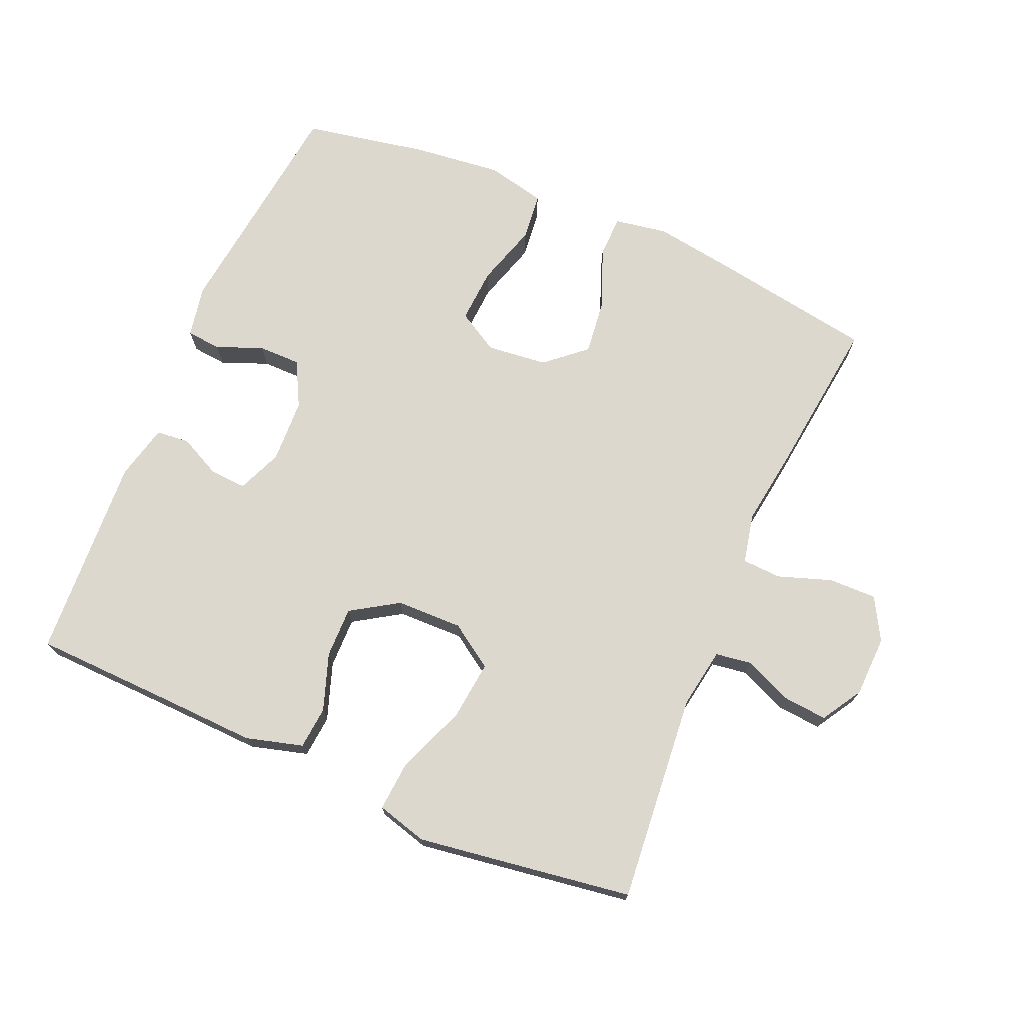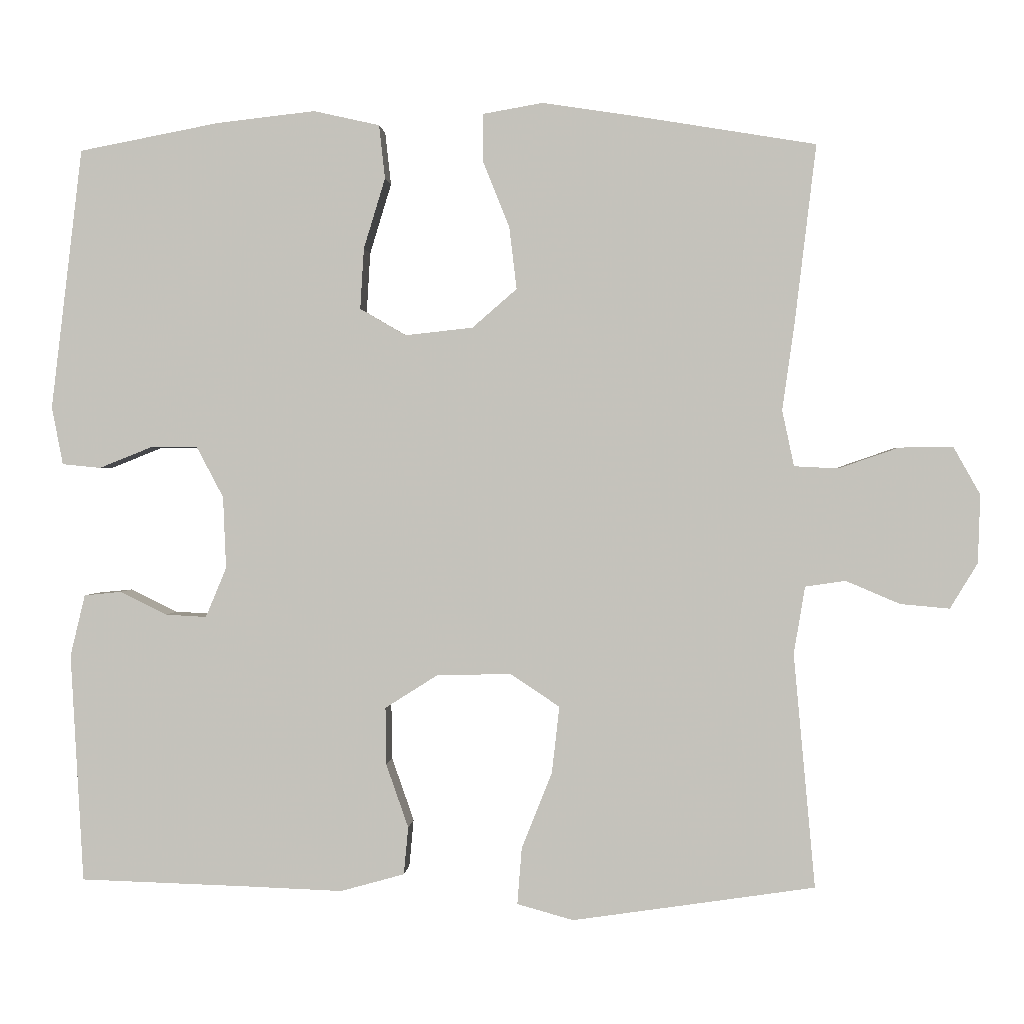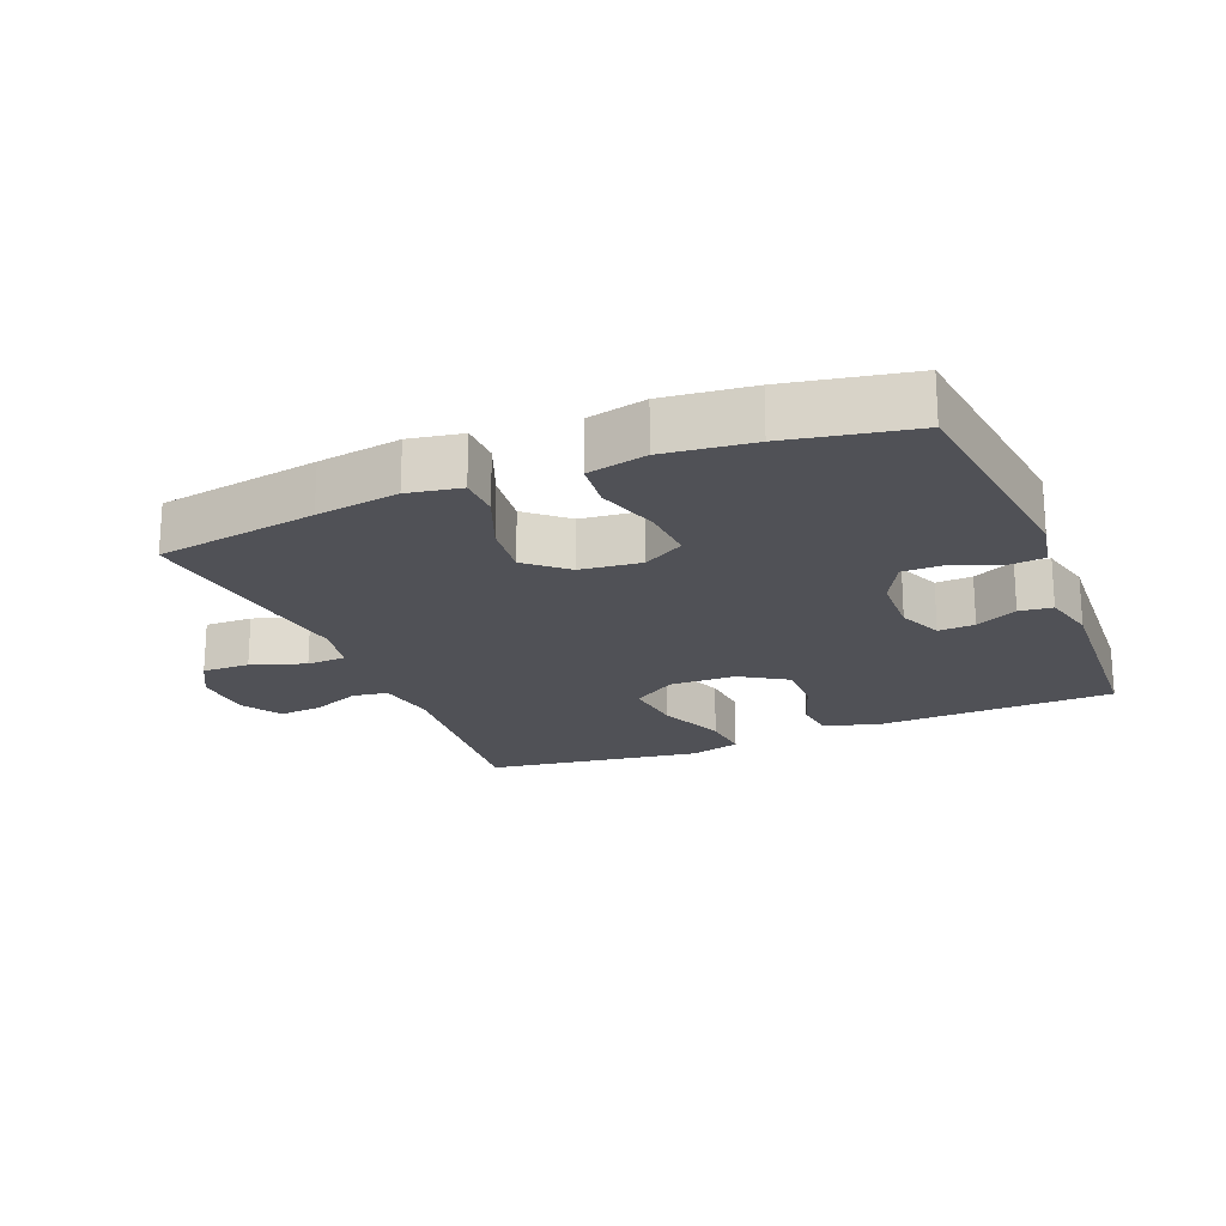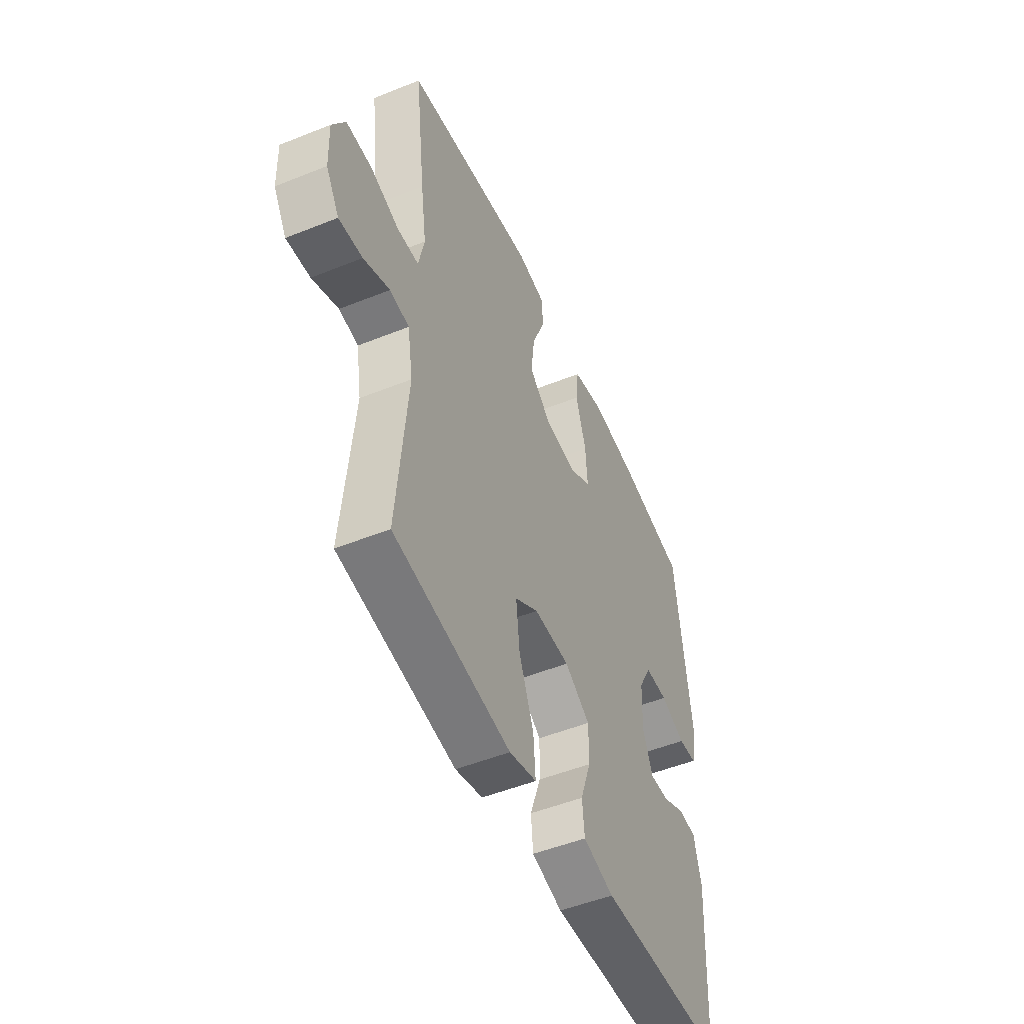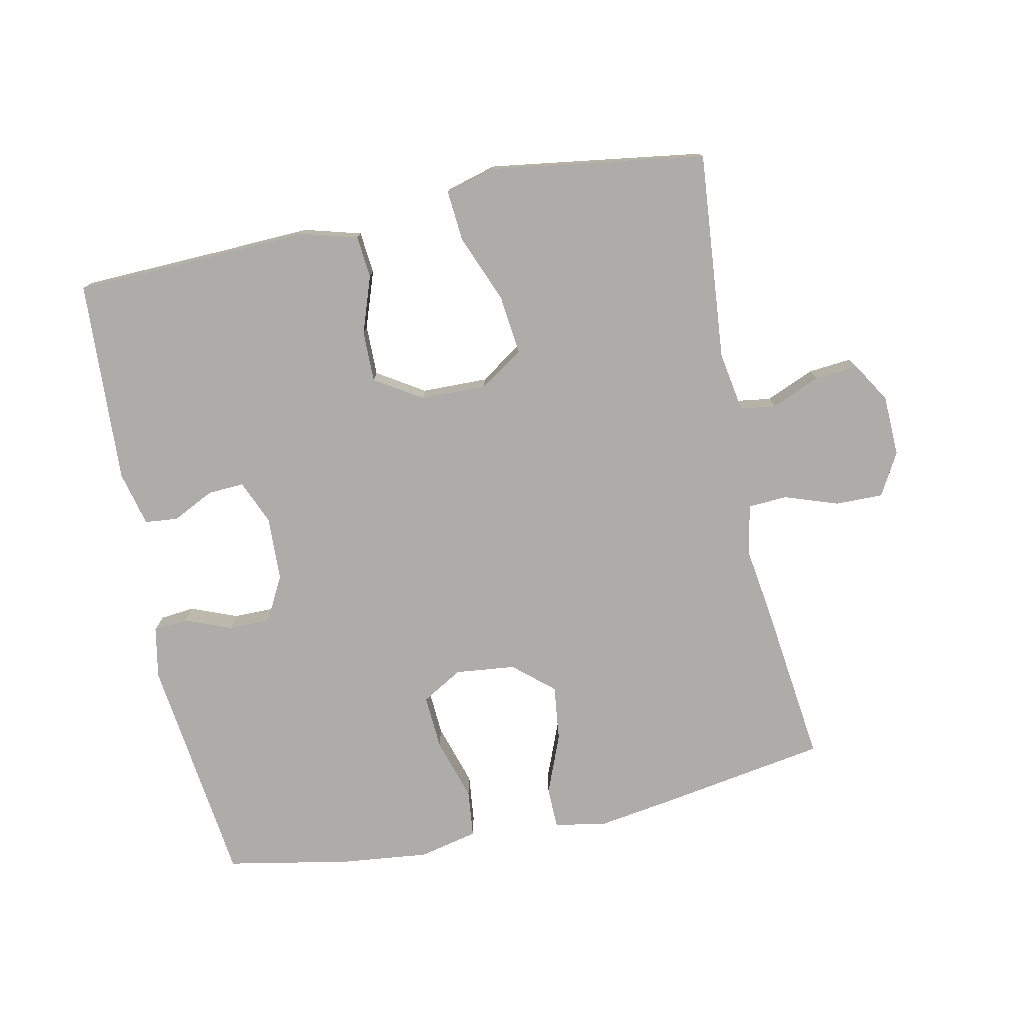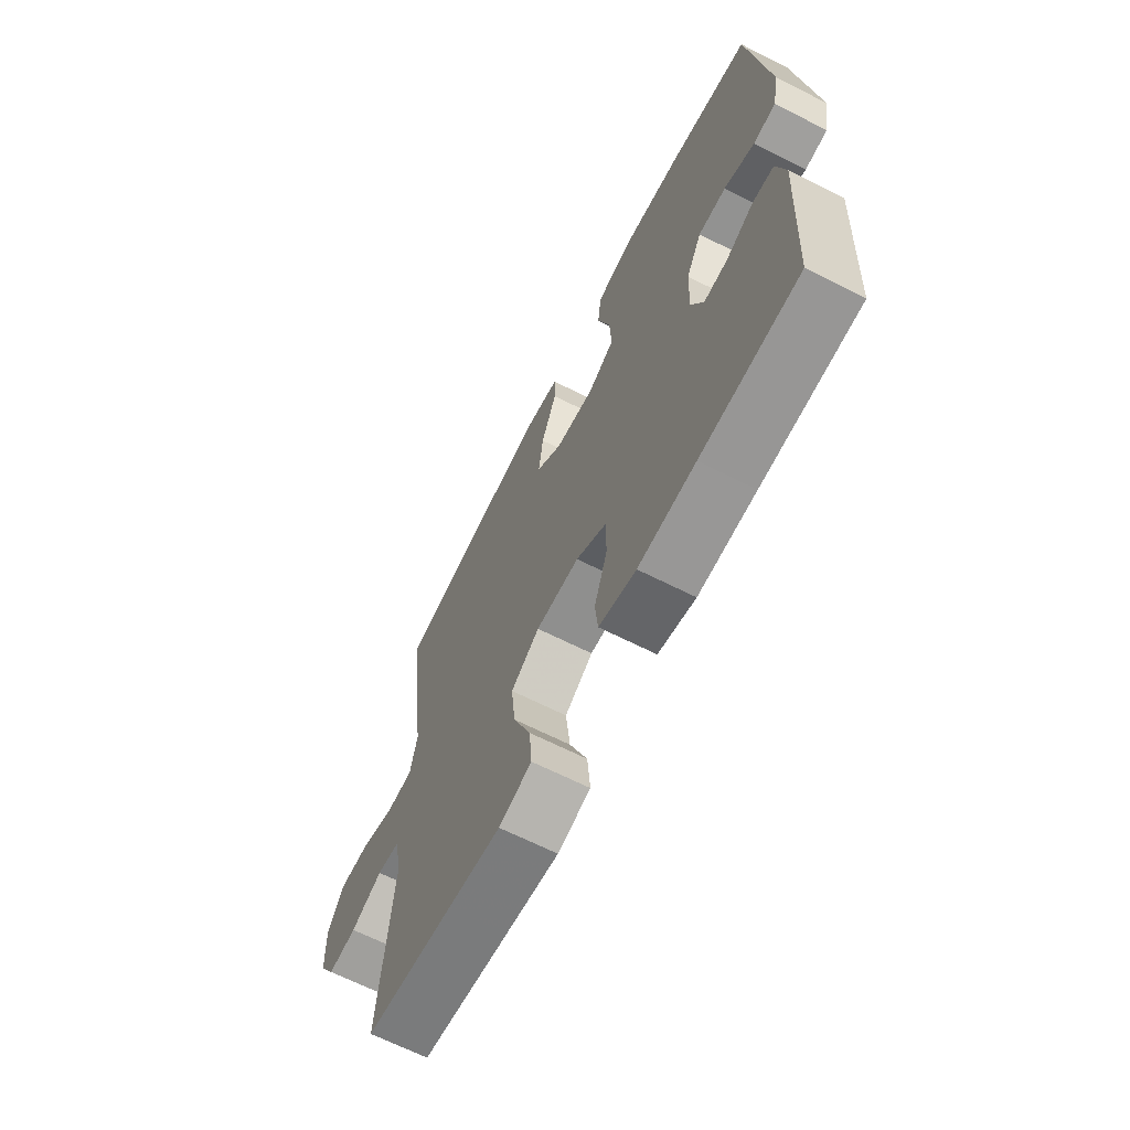
<metadata>
{"format":"obj","ext":"obj","renderer":"f3d","projection":"perspective","resolution":1024,"background":"white","views":[{"elev":72.4,"azim":-156.7,"up":"+Y"},{"elev":0.9,"azim":-176.3,"up":"+Z"},{"elev":-20.4,"azim":22.2,"up":"+Y"},{"elev":-50.6,"azim":-66.3,"up":"+Z"},{"elev":-76.9,"azim":-168.1,"up":"+Y"},{"elev":-66.3,"azim":63.1,"up":"+Z"}]}
</metadata>
<code>
v -0.5 0.07 0.5
v -0.257 0.07 0.54
v -0.132 0.07 0.559
v -0.052 0.07 0.545
v -0.051 0.07 0.482
v -0.087 0.07 0.392
v -0.097 0.07 0.308
v -0.037 0.07 0.256
v 0.054 0.07 0.246
v 0.116 0.07 0.282
v 0.111 0.07 0.364
v 0.082 0.07 0.459
v 0.09 0.07 0.531
v 0.179 0.07 0.551
v 0.312 0.07 0.536
v 0.5 0.07 0.5
v 0.542 0.07 0.149
v 0.527 0.07 0.071
v 0.475 0.07 0.066
v 0.405 0.07 0.094
v 0.341 0.07 0.094
v 0.305 0.07 0.026
v 0.301 0.07 -0.071
v 0.329 0.07 -0.138
v 0.384 0.07 -0.135
v 0.447 0.07 -0.104
v 0.497 0.07 -0.109
v 0.517 0.07 -0.192
v 0.5 0.07 -0.5
v 0.275 0.07 -0.507
v 0.143 0.07 -0.512
v 0.057 0.07 -0.488
v 0.051 0.07 -0.424
v 0.081 0.07 -0.338
v 0.082 0.07 -0.261
v 0.011 0.07 -0.216
v -0.089 0.07 -0.214
v -0.155 0.07 -0.258
v -0.145 0.07 -0.348
v -0.104 0.07 -0.451
v -0.098 0.07 -0.527
v -0.174 0.07 -0.548
v -0.297 0.07 -0.53
v -0.5 0.07 -0.5
v -0.471 0.07 -0.185
v -0.486 0.07 -0.094
v -0.54 0.07 -0.086
v -0.613 0.07 -0.117
v -0.679 0.07 -0.123
v -0.716 0.07 -0.062
v -0.719 0.07 0.03
v -0.683 0.07 0.094
v -0.611 0.07 0.093
v -0.53 0.07 0.065
v -0.471 0.07 0.068
v -0.455 0.07 0.143
v -0.471 0.07 0.257
v -0.5 0 0.5
v -0.257 0 0.54
v -0.132 0 0.559
v -0.052 0 0.545
v -0.051 0 0.482
v -0.087 0 0.392
v -0.097 0 0.308
v -0.037 0 0.256
v 0.054 0 0.246
v 0.116 0 0.282
v 0.111 0 0.364
v 0.082 0 0.459
v 0.09 0 0.531
v 0.179 0 0.551
v 0.312 0 0.536
v 0.5 0 0.5
v 0.542 0 0.149
v 0.527 0 0.071
v 0.475 0 0.066
v 0.405 0 0.094
v 0.341 0 0.094
v 0.305 0 0.026
v 0.301 0 -0.071
v 0.329 0 -0.138
v 0.384 0 -0.135
v 0.447 0 -0.104
v 0.497 0 -0.109
v 0.517 0 -0.192
v 0.5 0 -0.5
v 0.275 0 -0.507
v 0.143 0 -0.512
v 0.057 0 -0.488
v 0.051 0 -0.424
v 0.081 0 -0.338
v 0.082 0 -0.261
v 0.011 0 -0.216
v -0.089 0 -0.214
v -0.155 0 -0.258
v -0.145 0 -0.348
v -0.104 0 -0.451
v -0.098 0 -0.527
v -0.174 0 -0.548
v -0.297 0 -0.53
v -0.5 0 -0.5
v -0.471 0 -0.185
v -0.486 0 -0.094
v -0.54 0 -0.086
v -0.613 0 -0.117
v -0.679 0 -0.123
v -0.716 0 -0.062
v -0.719 0 0.03
v -0.683 0 0.094
v -0.611 0 0.093
v -0.53 0 0.065
v -0.471 0 0.068
v -0.455 0 0.143
v -0.471 0 0.257
f 4 5 6
f 3 4 6
f 2 3 6
f 1 2 6
f 57 1 6
f 56 57 6
f 55 56 6 7
f 52 53 54
f 51 52 54
f 50 51 54
f 49 50 54
f 48 49 54
f 47 48 54
f 46 47 54 55
f 55 7 8
f 46 55 8
f 45 46 8
f 43 44 45
f 42 43 45
f 41 42 45
f 40 41 45
f 39 40 45
f 38 39 45
f 45 8 9
f 38 45 9
f 37 38 9
f 32 33 34
f 31 32 34
f 30 31 34
f 29 30 34
f 28 29 34
f 27 28 34
f 26 27 34
f 25 26 34
f 24 25 34 35
f 23 24 35 36
f 18 19 20
f 17 18 20
f 16 17 20
f 15 16 20
f 14 15 20
f 13 14 20
f 12 13 20
f 11 12 20
f 10 11 20 21
f 37 9 10
f 36 37 10
f 23 36 10
f 22 23 10
f 10 21 22
f 63 62 61
f 63 61 60
f 63 60 59
f 63 59 58
f 63 58 114
f 63 114 113
f 64 63 113 112
f 111 110 109
f 111 109 108
f 111 108 107
f 111 107 106
f 111 106 105
f 111 105 104
f 112 111 104 103
f 65 64 112
f 65 112 103
f 65 103 102
f 102 101 100
f 102 100 99
f 102 99 98
f 102 98 97
f 102 97 96
f 102 96 95
f 66 65 102
f 66 102 95
f 66 95 94
f 91 90 89
f 91 89 88
f 91 88 87
f 91 87 86
f 91 86 85
f 91 85 84
f 91 84 83
f 91 83 82
f 92 91 82 81
f 93 92 81 80
f 77 76 75
f 77 75 74
f 77 74 73
f 77 73 72
f 77 72 71
f 77 71 70
f 77 70 69
f 77 69 68
f 78 77 68 67
f 67 66 94
f 67 94 93
f 67 93 80
f 67 80 79
f 79 78 67
f 1 58 59 2
f 2 59 60 3
f 3 60 61 4
f 4 61 62 5
f 5 62 63 6
f 6 63 64 7
f 7 64 65 8
f 8 65 66 9
f 9 66 67 10
f 10 67 68 11
f 11 68 69 12
f 12 69 70 13
f 13 70 71 14
f 14 71 72 15
f 15 72 73 16
f 16 73 74 17
f 17 74 75 18
f 18 75 76 19
f 19 76 77 20
f 20 77 78 21
f 21 78 79 22
f 22 79 80 23
f 23 80 81 24
f 24 81 82 25
f 25 82 83 26
f 26 83 84 27
f 27 84 85 28
f 28 85 86 29
f 29 86 87 30
f 30 87 88 31
f 31 88 89 32
f 32 89 90 33
f 33 90 91 34
f 34 91 92 35
f 35 92 93 36
f 36 93 94 37
f 37 94 95 38
f 38 95 96 39
f 39 96 97 40
f 40 97 98 41
f 41 98 99 42
f 42 99 100 43
f 43 100 101 44
f 44 101 102 45
f 45 102 103 46
f 46 103 104 47
f 47 104 105 48
f 48 105 106 49
f 49 106 107 50
f 50 107 108 51
f 51 108 109 52
f 52 109 110 53
f 53 110 111 54
f 54 111 112 55
f 55 112 113 56
f 56 113 114 57
f 57 114 58 1

</code>
